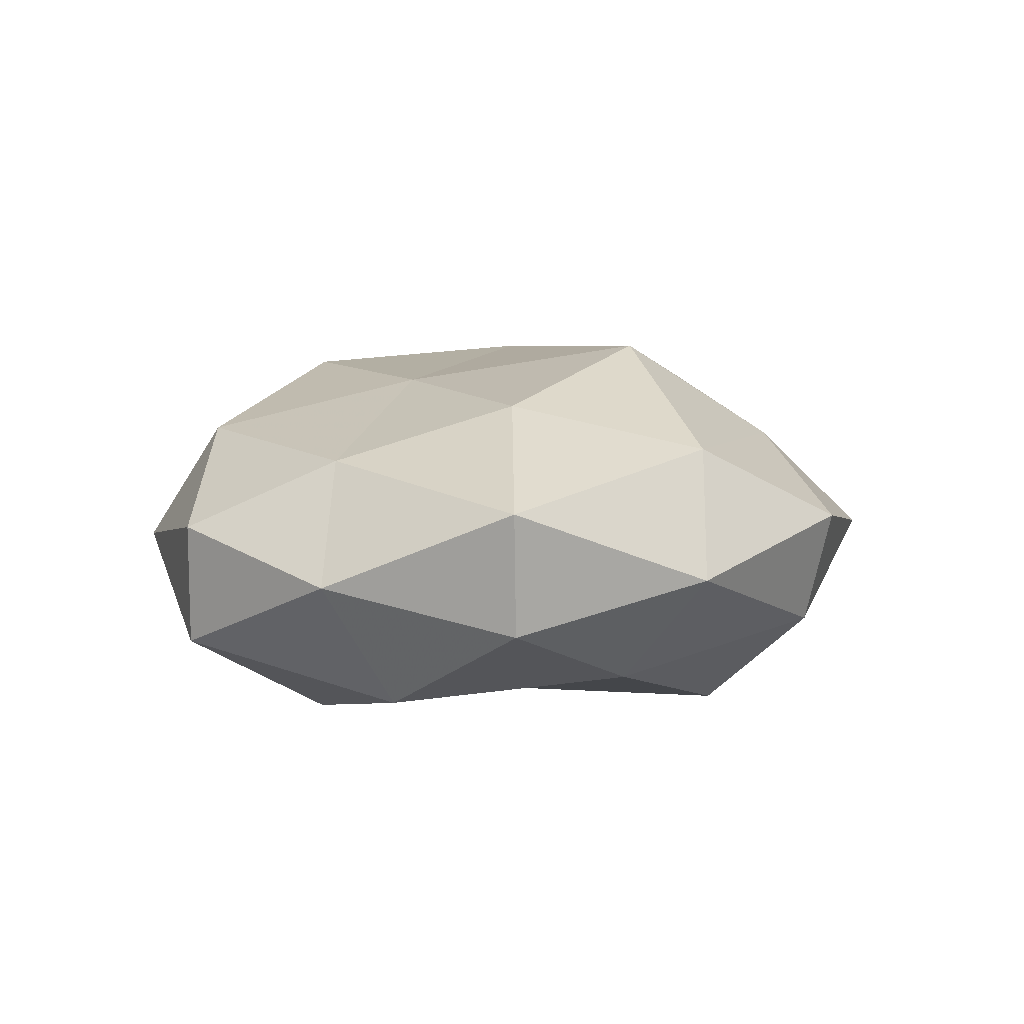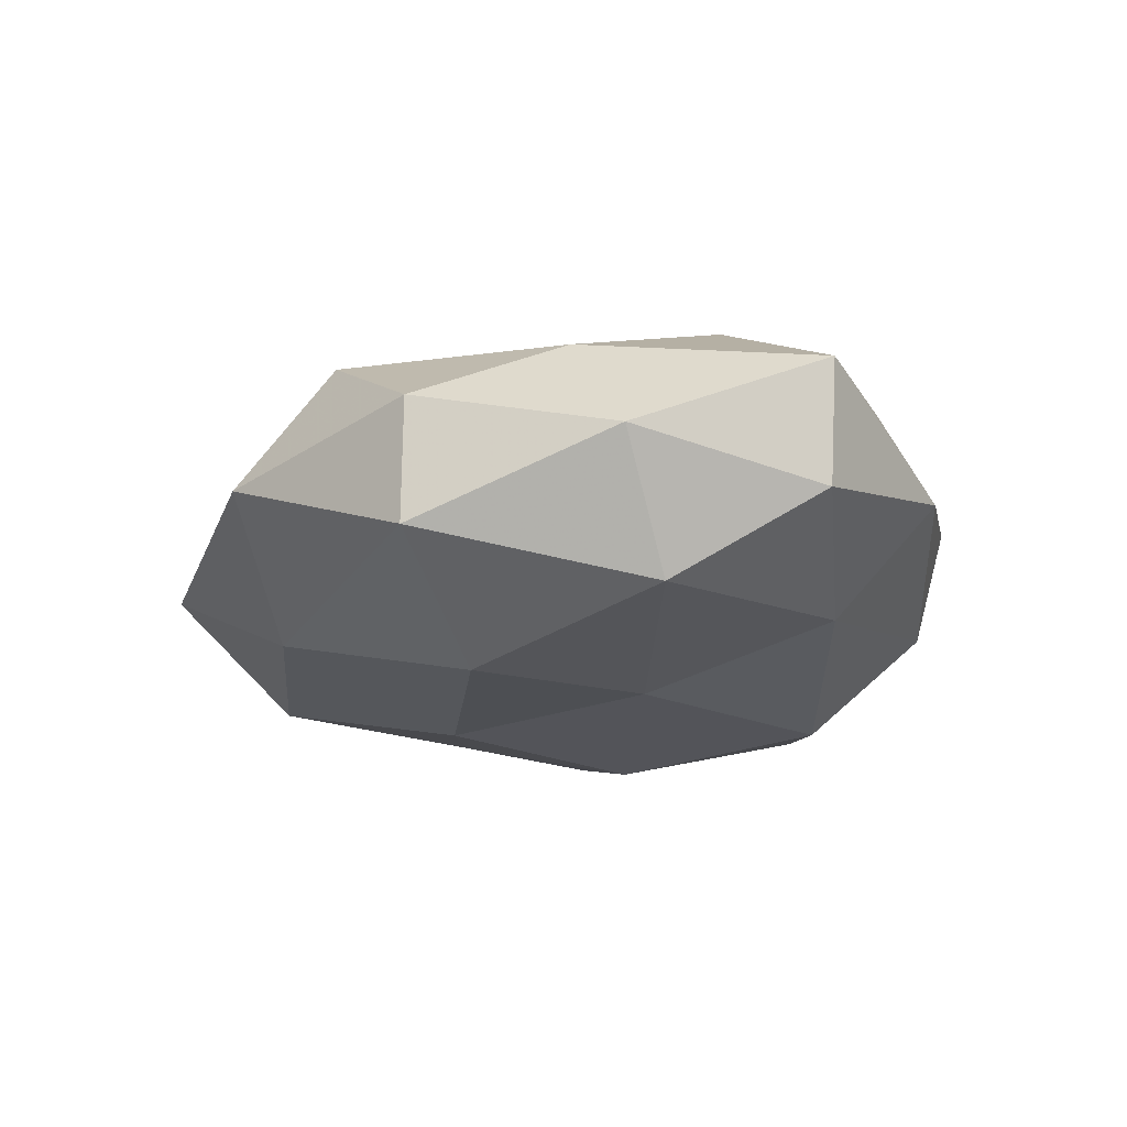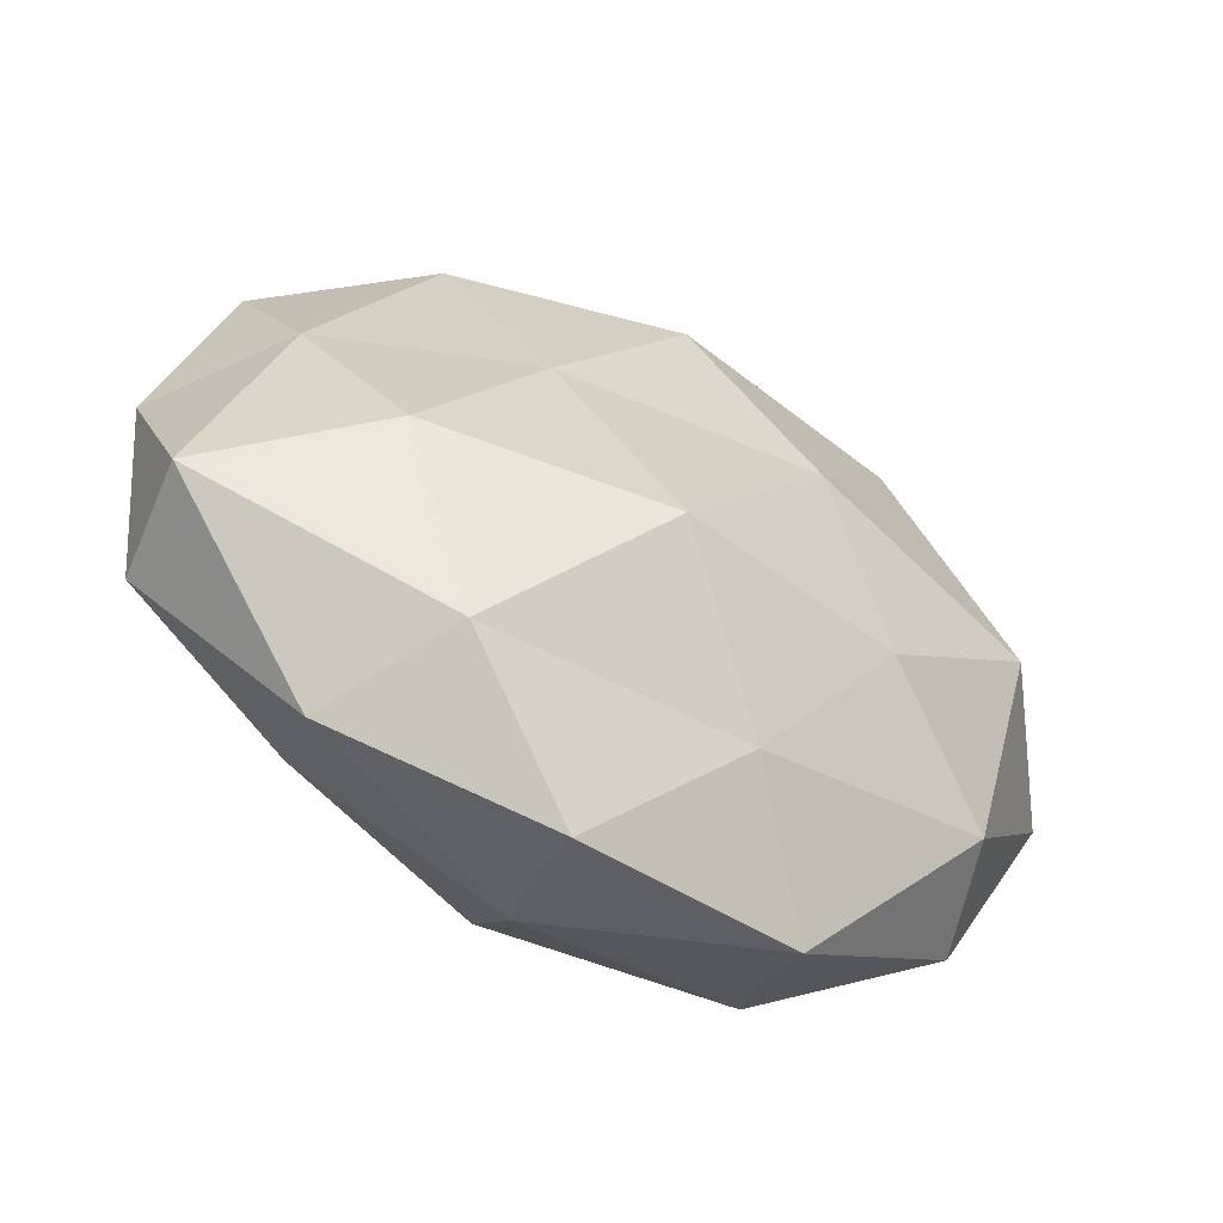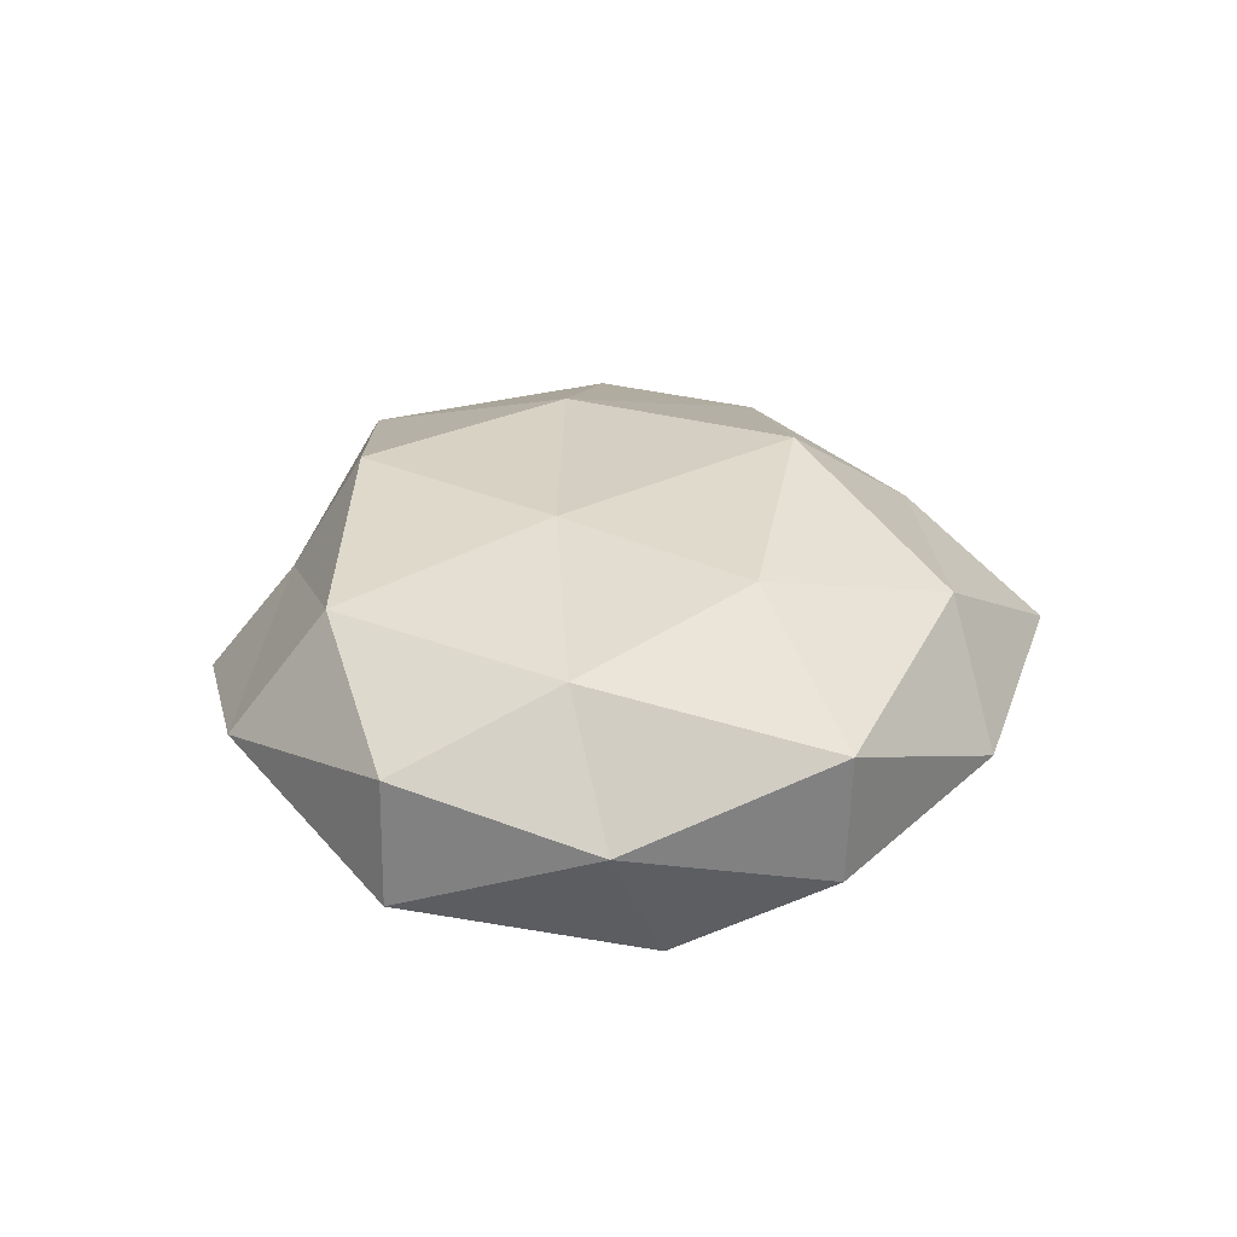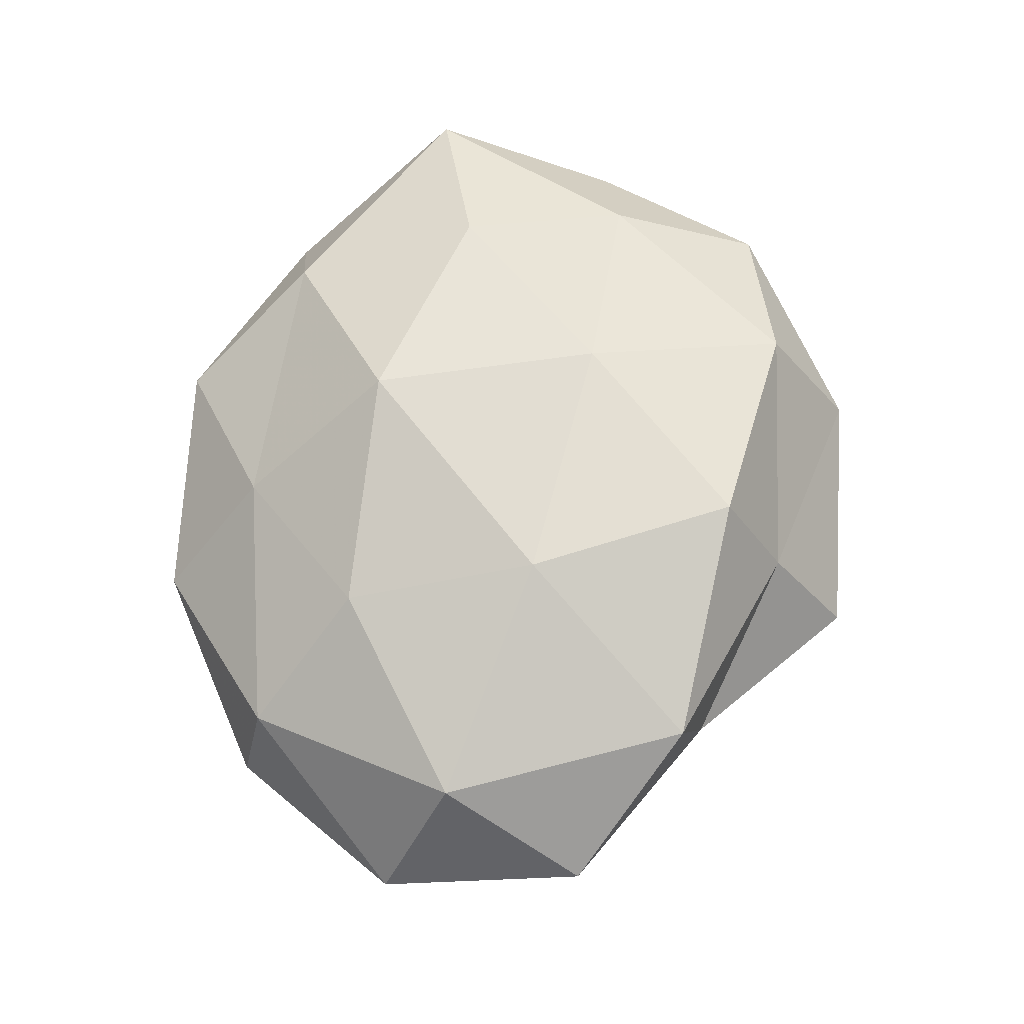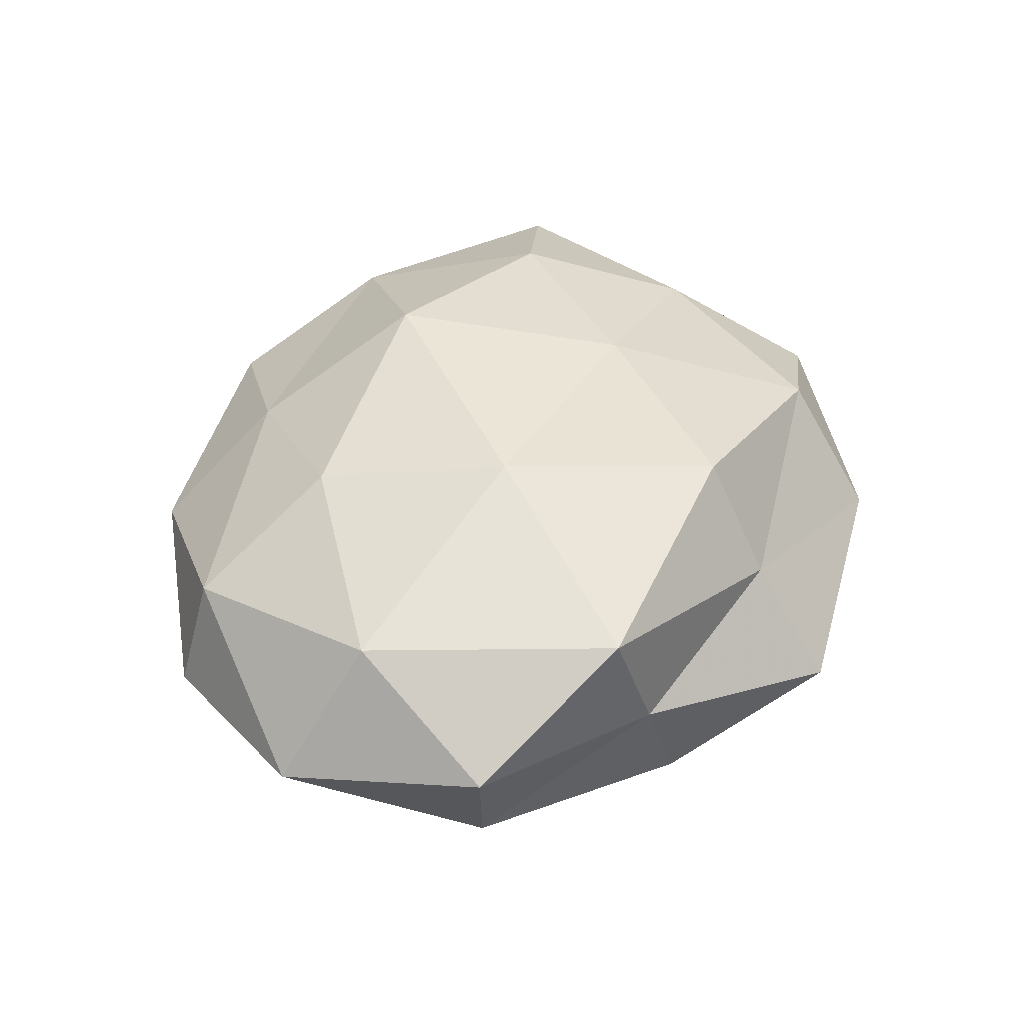
<metadata>
{"format":"obj","ext":"obj","renderer":"f3d","projection":"perspective","resolution":1024,"background":"white","views":[{"elev":8.6,"azim":-65.3,"up":"+Z"},{"elev":-17.7,"azim":-96.4,"up":"+Z"},{"elev":-57.7,"azim":-28.8,"up":"+Y"},{"elev":23.8,"azim":-88.7,"up":"+Z"},{"elev":71.2,"azim":105.3,"up":"+Z"},{"elev":43.6,"azim":119.1,"up":"+Z"}]}
</metadata>
<code>
v 0.01216 -0.03418 0.01375
v 0.01636 -0.008815 -0.02446
v 0.0203 0.03751 -0.01642
v -0.04792 0.02536 -0.01078
v -0.02143 -0.0368 0.01511
v 0.001521 0.04095 0.008097
v 0.02622 0.03624 -0.0005035
v 0.02512 -0.04408 -0.000308
v -0.02754 0.04485 -0.0005415
v 0.02769 -0.03438 -0.01683
v 0.02654 0.01225 -0.01892
v -0.003306 -0.01928 0.02688
v -0.05087 -0.02351 -0.005467
v -0.05246 -0.02399 0.009975
v 0.001158 0.01573 -0.0232
v -0.01708 0.007923 0.02218
v -0.02849 0.03287 0.01545
v 0.000306 0.03202 0.02267
v 0.04756 0.02216 -0.01019
v -0.003511 -0.04555 -0.009818
v -0.0156 0.03824 -0.01644
v -0.04736 -0.004741 -0.01627
v 0.02619 -0.01528 0.02036
v 0.05961 -0.00137 -0.0004012
v 0.04809 -0.00682 -0.01686
v 0.05222 0.02457 0.004932
v 0.04787 -0.02624 -0.005598
v -0.002005 -0.03117 -0.02263
v -0.004388 -0.04939 0.004844
v -0.01486 -0.007027 -0.02105
v 0.04792 0.004587 0.01621
v -0.03126 -0.04106 -0.0003332
v -0.02974 0.01591 -0.02259
v 0.01622 0.008162 0.02477
v -0.04335 0.005564 0.01384
v -0.0557 0.0008809 -0.0004432
v -0.03231 -0.01446 0.02079
v 0.04339 -0.02423 0.009323
v 0.002862 0.05206 -0.006016
v 0.0315 0.03355 0.01637
v -0.02819 -0.02866 -0.0146
v -0.04837 0.0252 0.004619
f 1 12 5
f 11 2 15
f 15 3 11
f 17 6 9
f 17 18 6
f 17 16 18
f 19 3 7
f 19 11 3
f 8 20 10
f 9 21 4
f 21 3 15
f 1 23 12
f 10 2 25
f 25 2 11
f 25 11 19
f 25 19 24
f 26 19 7
f 24 19 26
f 27 8 10
f 27 10 25
f 27 25 24
f 10 28 2
f 10 20 28
f 29 1 5
f 8 1 29
f 8 29 20
f 2 30 15
f 2 28 30
f 24 26 31
f 14 32 5
f 14 13 32
f 5 32 29
f 20 29 32
f 4 21 33
f 33 21 15
f 4 33 22
f 15 30 33
f 22 33 30
f 16 12 34
f 18 16 34
f 34 12 23
f 23 31 34
f 35 16 17
f 36 13 14
f 4 22 36
f 36 22 13
f 36 14 35
f 5 12 37
f 37 14 5
f 16 37 12
f 35 14 37
f 35 37 16
f 38 1 8
f 38 23 1
f 27 38 8
f 27 24 38
f 38 31 23
f 24 31 38
f 7 3 39
f 39 6 7
f 9 6 39
f 21 39 3
f 9 39 21
f 6 40 7
f 6 18 40
f 7 40 26
f 31 26 40
f 34 40 18
f 31 40 34
f 13 22 41
f 28 20 41
f 22 30 41
f 41 30 28
f 41 32 13
f 20 32 41
f 42 9 4
f 42 17 9
f 42 35 17
f 42 4 36
f 42 36 35

</code>
